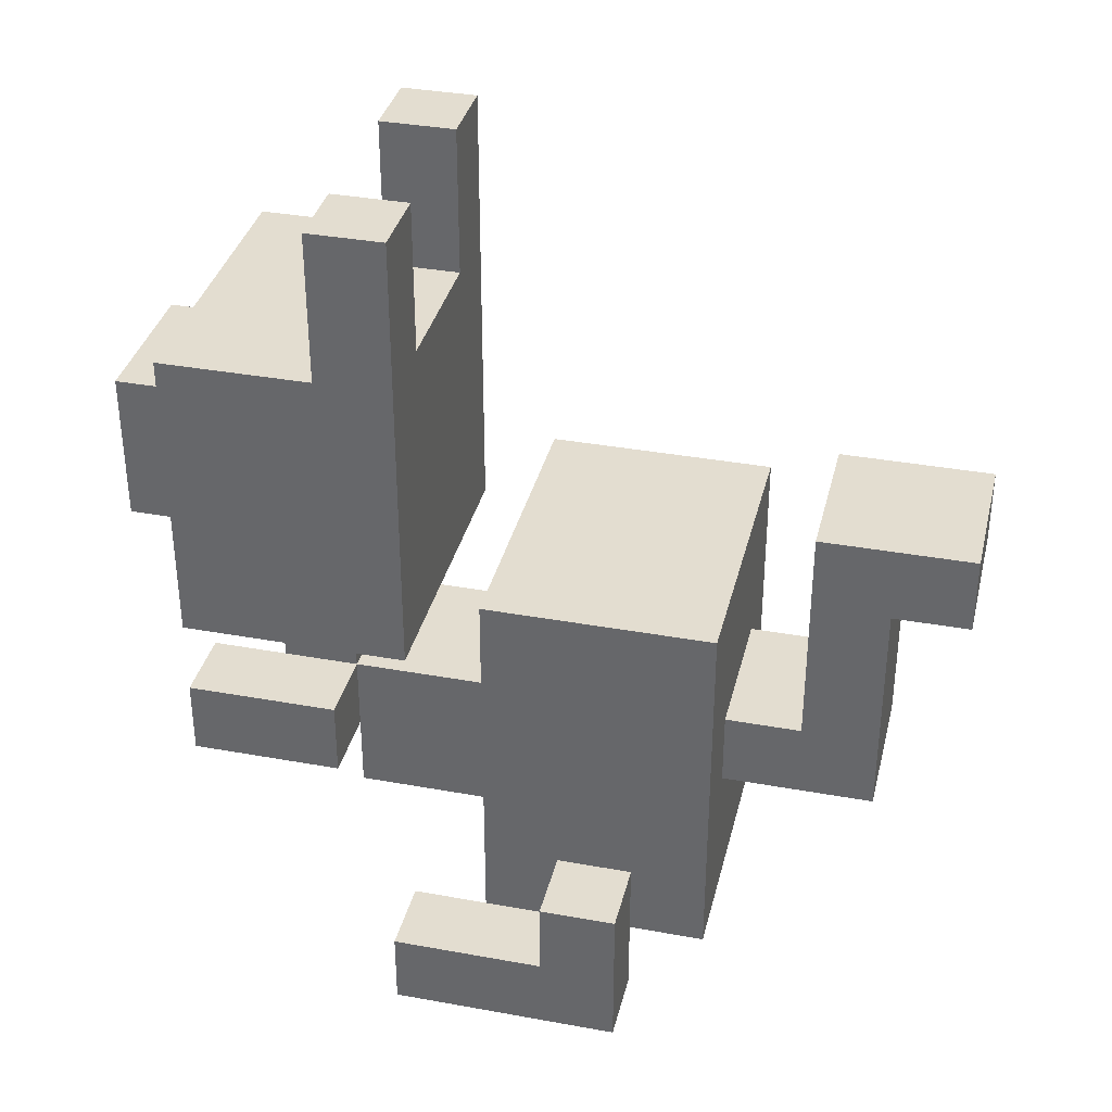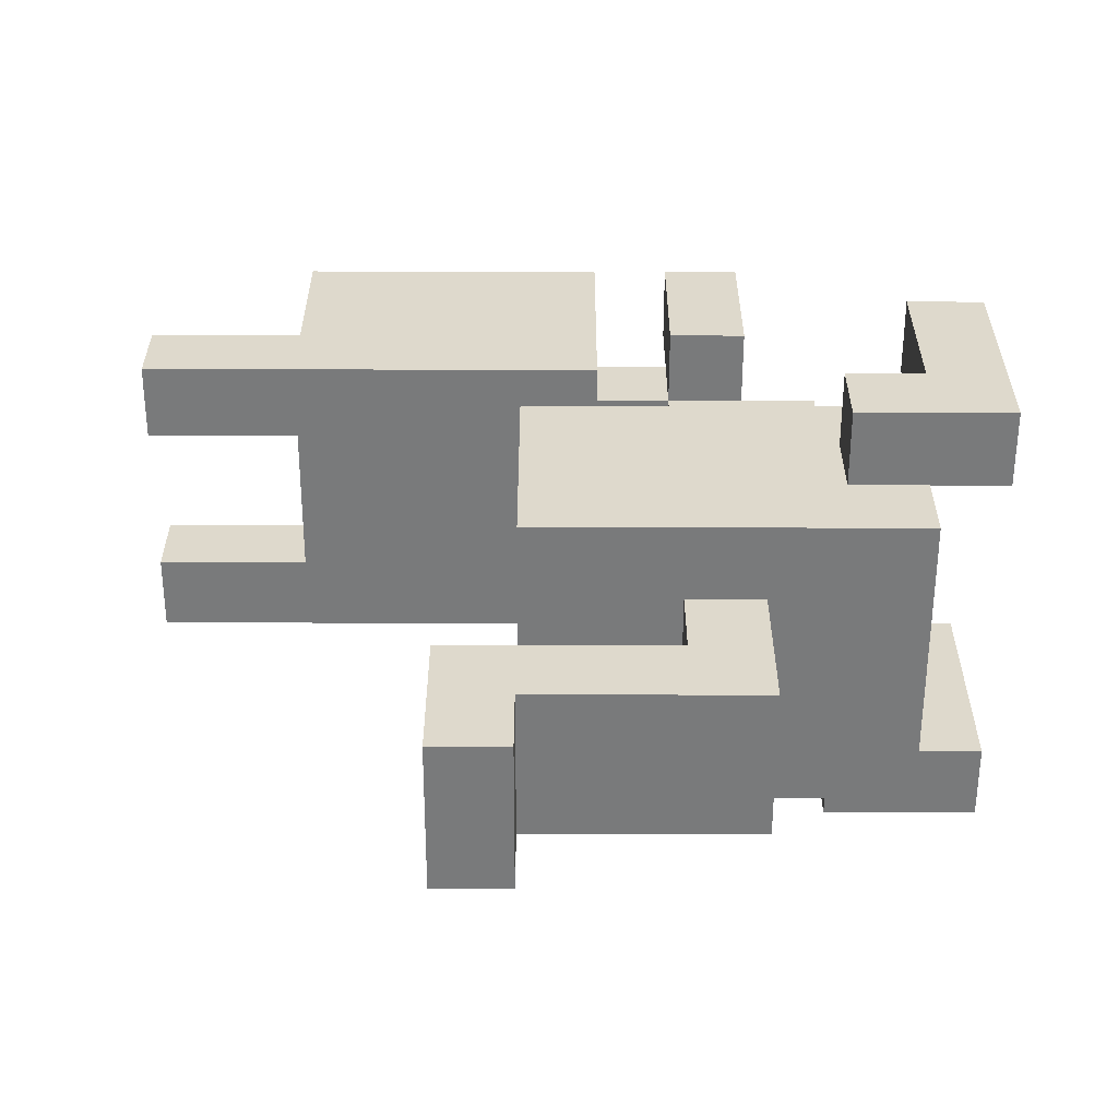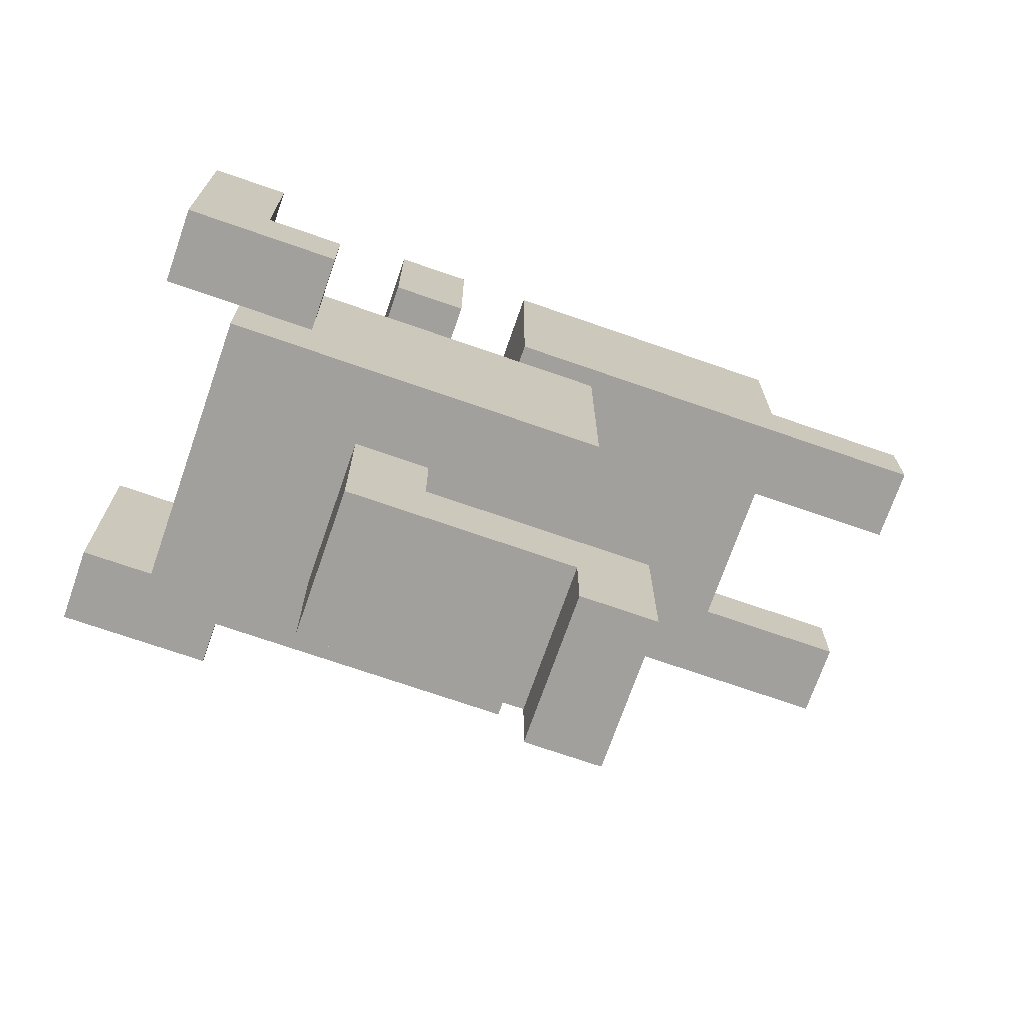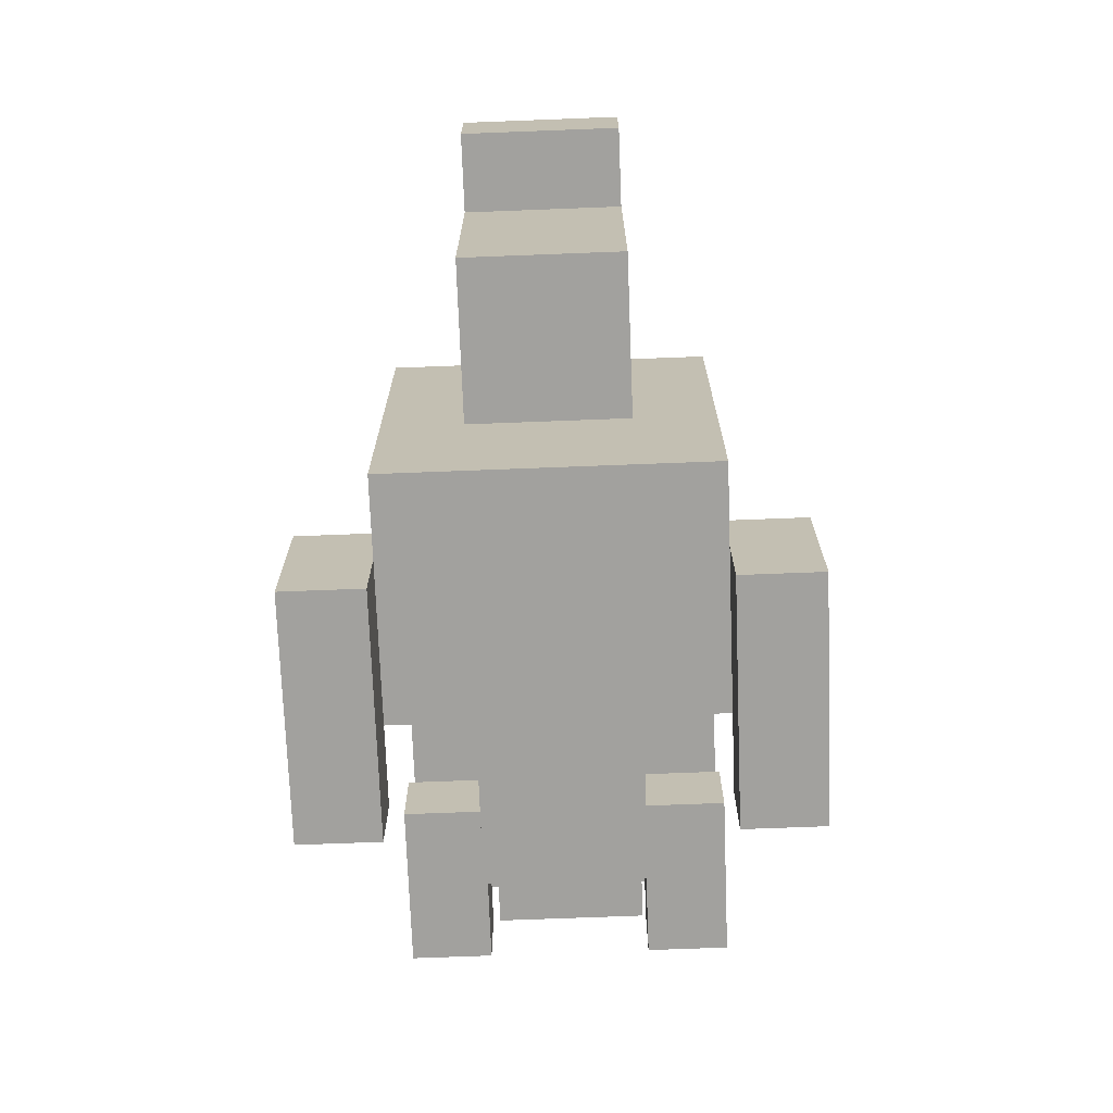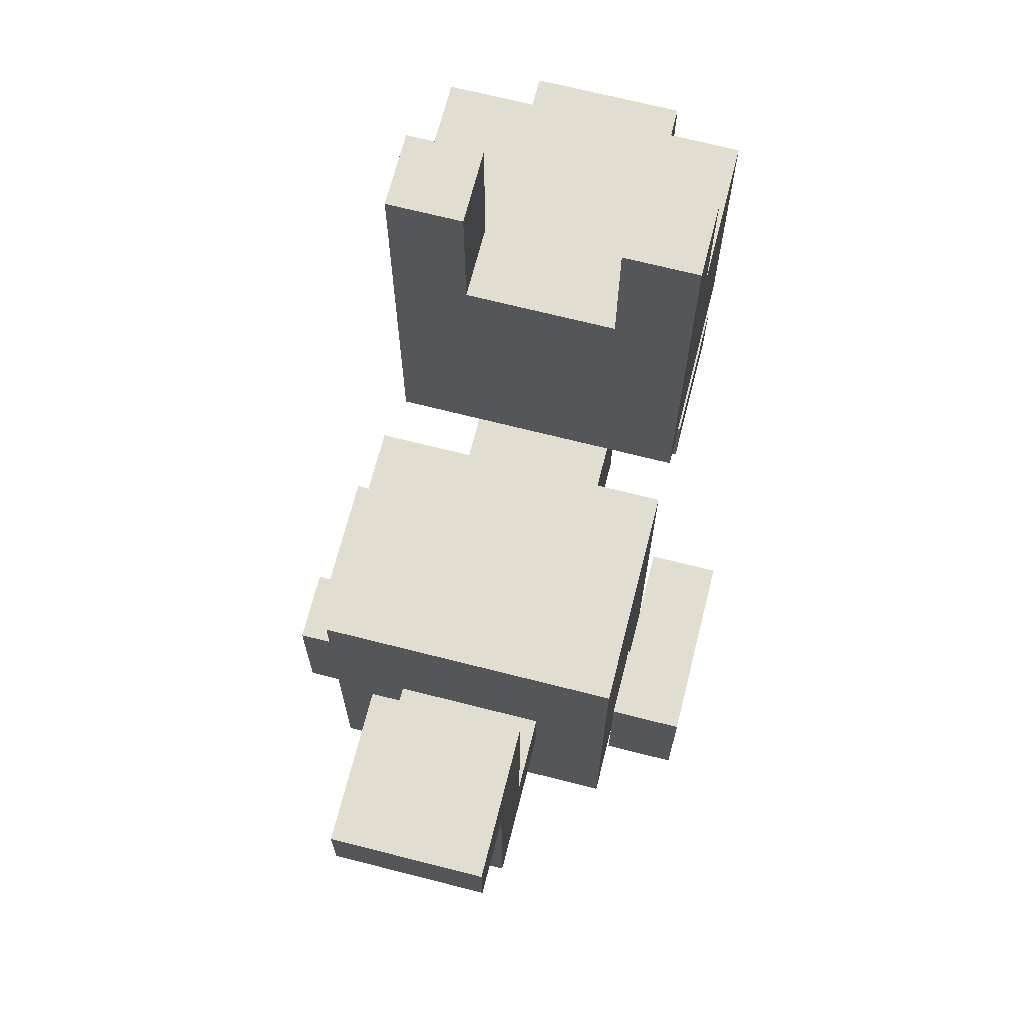
<metadata>
{"format":"obj","ext":"obj","renderer":"f3d","projection":"perspective","resolution":1024,"background":"white","views":[{"elev":35.6,"azim":103.5,"up":"+Y"},{"elev":-58.0,"azim":-90.1,"up":"+Z"},{"elev":-71.6,"azim":70.8,"up":"+Z"},{"elev":-72.0,"azim":-177.8,"up":"+Y"},{"elev":68.9,"azim":-165.7,"up":"+Y"}]}
</metadata>
<code>
o
v 0.6 1 -0.4
v 0.6 1 -0.7
v 0.6 1.1 -0.4
v 0.6 1.1 -0.6
v 0.6 1.2 -0.6
v 0.6 1.2 -0.7
v 0.7 1.1 -0.5
v 0.7 1.1 -0.6
v 0.7 1.1 -0.7
v 0.7 1.1 -0.8
v 0.7 1.2 -0.6
v 0.7 1.2 -0.7
v 0.7 1.3 -0.1
v 0.7 1.3 -0.3
v 0.7 1.4 -0.1
v 0.7 1.4 -0.3
v 0.7 1.5 -0.1
v 0.7 1.5 -0.4
v 0.7 1.6 -0.5
v 0.7 1.6 -0.8
v 0.7 1.7 -0.2
v 0.7 1.7 -0.3
v 0.7 1.8 -0.2
v 0.7 1.8 -0.3
v 0.7 1.9 -0.1
v 0.7 1.9 -0.3
v 0.7 1.9 -0.4
v 0.7 2.1 -0.3
v 0.7 2.1 -0.4
v 0.8 1.2 -0.3
v 0.8 1.2 -0.5
v 0.8 1.3 -0.3
v 0.8 1.3 -0.8
v 0.8 1.3 -1
v 0.8 1.4 -0.2
v 0.8 1.4 -0.3
v 0.8 1.4 -0.5
v 0.8 1.4 -0.8
v 0.8 1.4 -0.9
v 0.8 1.5 -0.2
v 0.8 1.5 -0.3
v 0.8 1.6 0
v 0.8 1.6 -0.1
v 0.8 1.6 -1
v 0.8 1.6 -1.1
v 0.8 1.7 -0.9
v 0.8 1.7 -1.1
v 0.8 1.8 0
v 0.8 1.8 -0.1
v 1 1.3 -0.1
v 1 1.3 -0.2
v 1 1.4 -0.1
v 1 1.4 -0.2
v 1 1.9 -0.3
v 1 1.9 -0.4
v 1 2.1 -0.3
v 1 2.1 -0.4
v 1.1 1 -0.4
v 1.1 1 -0.7
v 1.1 1.1 -0.4
v 1.1 1.1 -0.5
v 1.1 1.1 -0.6
v 1.1 1.1 -0.7
v 0.7 1 -0.4
v 0.7 1 -0.7
v 0.7 1.1 -0.4
v 0.7 1.1 -0.5
v 0.7 1.1 -0.6
v 0.7 1.1 -0.7
v 0.8 1.3 -0.1
v 0.8 1.3 -0.2
v 0.8 1.4 -0.1
v 0.8 1.4 -0.2
v 0.8 1.9 -0.3
v 0.8 1.9 -0.4
v 0.8 2.1 -0.3
v 0.8 2.1 -0.4
v 1 1.2 -0.3
v 1 1.2 -0.5
v 1 1.3 -0.3
v 1 1.3 -0.8
v 1 1.3 -1
v 1 1.4 -0.2
v 1 1.4 -0.3
v 1 1.4 -0.5
v 1 1.4 -0.8
v 1 1.4 -0.9
v 1 1.5 -0.2
v 1 1.5 -0.3
v 1 1.6 0
v 1 1.6 -0.1
v 1 1.6 -1
v 1 1.6 -1.1
v 1 1.7 -0.9
v 1 1.7 -1.1
v 1 1.8 0
v 1 1.8 -0.1
v 1.1 1.1 -0.5
v 1.1 1.1 -0.6
v 1.1 1.1 -0.7
v 1.1 1.1 -0.8
v 1.1 1.2 -0.6
v 1.1 1.2 -0.7
v 1.1 1.3 -0.1
v 1.1 1.3 -0.3
v 1.1 1.4 -0.1
v 1.1 1.4 -0.3
v 1.1 1.5 -0.1
v 1.1 1.5 -0.4
v 1.1 1.6 -0.5
v 1.1 1.6 -0.8
v 1.1 1.7 -0.2
v 1.1 1.7 -0.3
v 1.1 1.8 -0.2
v 1.1 1.8 -0.3
v 1.1 1.9 -0.1
v 1.1 1.9 -0.3
v 1.1 1.9 -0.4
v 1.1 2.1 -0.3
v 1.1 2.1 -0.4
v 1.2 1 -0.4
v 1.2 1 -0.7
v 1.2 1.1 -0.4
v 1.2 1.1 -0.6
v 1.2 1.2 -0.6
v 1.2 1.2 -0.7
v 0.8 1.6 0
v 0.8 1.8 0
v 1 1.6 0
v 1 1.8 0
v 0.7 1.3 -0.1
v 0.7 1.4 -0.1
v 0.7 1.5 -0.1
v 0.7 1.9 -0.1
v 0.8 1.3 -0.1
v 0.8 1.4 -0.1
v 0.8 1.6 -0.1
v 0.8 1.8 -0.1
v 1 1.3 -0.1
v 1 1.4 -0.1
v 1 1.6 -0.1
v 1 1.8 -0.1
v 1.1 1.3 -0.1
v 1.1 1.4 -0.1
v 1.1 1.5 -0.1
v 1.1 1.9 -0.1
v 0.8 1.3 -0.2
v 0.8 1.4 -0.2
v 0.8 1.5 -0.2
v 1 1.3 -0.2
v 1 1.4 -0.2
v 1 1.5 -0.2
v 0.7 1.9 -0.3
v 0.7 2.1 -0.3
v 0.8 1.2 -0.3
v 0.8 1.3 -0.3
v 0.8 1.9 -0.3
v 0.8 2.1 -0.3
v 1 1.2 -0.3
v 1 1.3 -0.3
v 1 1.9 -0.3
v 1 2.1 -0.3
v 1.1 1.9 -0.3
v 1.1 2.1 -0.3
v 0.6 1 -0.4
v 0.6 1.1 -0.4
v 0.7 1 -0.4
v 0.7 1.1 -0.4
v 1.1 1 -0.4
v 1.1 1.1 -0.4
v 1.2 1 -0.4
v 1.2 1.1 -0.4
v 0.7 1.1 -0.5
v 0.7 1.6 -0.5
v 0.8 1.2 -0.5
v 0.8 1.4 -0.5
v 1 1.2 -0.5
v 1 1.4 -0.5
v 1.1 1.1 -0.5
v 1.1 1.6 -0.5
v 0.6 1.1 -0.6
v 0.6 1.2 -0.6
v 0.7 1.1 -0.6
v 0.7 1.2 -0.6
v 1.1 1.1 -0.6
v 1.1 1.2 -0.6
v 1.2 1.1 -0.6
v 1.2 1.2 -0.6
v 0.8 1.4 -0.9
v 0.8 1.7 -0.9
v 1 1.4 -0.9
v 1 1.7 -0.9
v 0.7 1.3 -0.3
v 0.7 1.4 -0.3
v 0.8 1.3 -0.3
v 0.8 1.4 -0.3
v 0.8 1.5 -0.3
v 1 1.3 -0.3
v 1 1.4 -0.3
v 1 1.5 -0.3
v 1.1 1.3 -0.3
v 1.1 1.4 -0.3
v 0.7 1.5 -0.4
v 0.7 1.9 -0.4
v 0.7 2.1 -0.4
v 0.8 1.5 -0.4
v 0.8 1.8 -0.4
v 0.8 1.9 -0.4
v 0.8 2.1 -0.4
v 1 1.5 -0.4
v 1 1.8 -0.4
v 1 1.9 -0.4
v 1 2.1 -0.4
v 1.1 1.5 -0.4
v 1.1 1.9 -0.4
v 1.1 2.1 -0.4
v 0.6 1 -0.7
v 0.6 1.2 -0.7
v 0.7 1 -0.7
v 0.7 1.1 -0.7
v 0.7 1.2 -0.7
v 1.1 1 -0.7
v 1.1 1.1 -0.7
v 1.1 1.2 -0.7
v 1.2 1 -0.7
v 1.2 1.2 -0.7
v 0.7 1.1 -0.8
v 0.7 1.6 -0.8
v 0.8 1.3 -0.8
v 0.8 1.4 -0.8
v 1 1.3 -0.8
v 1 1.4 -0.8
v 1.1 1.1 -0.8
v 1.1 1.6 -0.8
v 0.8 1.3 -1
v 0.8 1.6 -1
v 1 1.3 -1
v 1 1.6 -1
v 0.8 1.6 -1.1
v 0.8 1.7 -1.1
v 1 1.6 -1.1
v 1 1.7 -1.1
v 0.6 1 -0.4
v 0.7 1 -0.4
v 1.1 1 -0.4
v 1.2 1 -0.4
v 0.6 1 -0.7
v 0.7 1 -0.7
v 1.1 1 -0.7
v 1.2 1 -0.7
v 0.7 1.1 -0.5
v 1.1 1.1 -0.5
v 0.7 1.1 -0.6
v 1.1 1.1 -0.6
v 0.7 1.1 -0.7
v 1.1 1.1 -0.7
v 0.7 1.1 -0.8
v 1.1 1.1 -0.8
v 0.8 1.2 -0.3
v 1 1.2 -0.3
v 0.8 1.2 -0.5
v 1 1.2 -0.5
v 0.7 1.3 -0.1
v 0.8 1.3 -0.1
v 1 1.3 -0.1
v 1.1 1.3 -0.1
v 0.8 1.3 -0.2
v 1 1.3 -0.2
v 0.7 1.3 -0.3
v 0.8 1.3 -0.3
v 1 1.3 -0.3
v 1.1 1.3 -0.3
v 0.8 1.3 -0.8
v 1 1.3 -0.8
v 0.8 1.3 -1
v 1 1.3 -1
v 0.7 1.5 -0.1
v 1.1 1.5 -0.1
v 0.8 1.5 -0.2
v 1 1.5 -0.2
v 0.8 1.5 -0.3
v 1 1.5 -0.3
v 0.7 1.5 -0.4
v 0.8 1.5 -0.4
v 1 1.5 -0.4
v 1.1 1.5 -0.4
v 0.8 1.6 0
v 1 1.6 0
v 0.8 1.6 -0.1
v 1 1.6 -0.1
v 0.8 1.6 -1
v 1 1.6 -1
v 0.8 1.6 -1.1
v 1 1.6 -1.1
v 0.6 1.1 -0.4
v 0.7 1.1 -0.4
v 1.1 1.1 -0.4
v 1.2 1.1 -0.4
v 0.7 1.1 -0.5
v 1.1 1.1 -0.5
v 0.6 1.1 -0.6
v 0.7 1.1 -0.6
v 1.1 1.1 -0.6
v 1.2 1.1 -0.6
v 0.6 1.2 -0.6
v 0.7 1.2 -0.6
v 1.1 1.2 -0.6
v 1.2 1.2 -0.6
v 0.6 1.2 -0.7
v 0.7 1.2 -0.7
v 1.1 1.2 -0.7
v 1.2 1.2 -0.7
v 0.7 1.4 -0.1
v 0.8 1.4 -0.1
v 1 1.4 -0.1
v 1.1 1.4 -0.1
v 0.8 1.4 -0.2
v 1 1.4 -0.2
v 0.7 1.4 -0.3
v 0.8 1.4 -0.3
v 1 1.4 -0.3
v 1.1 1.4 -0.3
v 0.8 1.4 -0.5
v 1 1.4 -0.5
v 0.8 1.4 -0.8
v 1 1.4 -0.8
v 0.8 1.4 -0.9
v 1 1.4 -0.9
v 0.7 1.6 -0.5
v 1.1 1.6 -0.5
v 0.7 1.6 -0.8
v 1.1 1.6 -0.8
v 0.8 1.7 -0.9
v 1 1.7 -0.9
v 0.8 1.7 -1.1
v 1 1.7 -1.1
v 0.8 1.8 0
v 1 1.8 0
v 0.8 1.8 -0.1
v 1 1.8 -0.1
v 0.7 1.9 -0.1
v 1.1 1.9 -0.1
v 0.7 1.9 -0.3
v 0.8 1.9 -0.3
v 1 1.9 -0.3
v 1.1 1.9 -0.3
v 0.8 1.9 -0.4
v 1 1.9 -0.4
v 0.7 2.1 -0.3
v 0.8 2.1 -0.3
v 1 2.1 -0.3
v 1.1 2.1 -0.3
v 0.7 2.1 -0.4
v 0.8 2.1 -0.4
v 1 2.1 -0.4
v 1.1 2.1 -0.4
f 3 2 1
f 4 2 3
f 5 2 4
f 6 2 5
f 11 8 7
f 12 10 9
f 15 14 13
f 16 14 15
f 19 11 7
f 19 12 11
f 20 10 12
f 20 12 19
f 21 18 17
f 22 18 21
f 23 21 17
f 23 22 21
f 24 18 22
f 24 22 23
f 25 23 17
f 25 24 23
f 26 18 24
f 26 24 25
f 27 18 26
f 28 27 26
f 29 27 28
f 32 31 30
f 36 31 32
f 37 31 36
f 38 34 33
f 39 34 38
f 40 36 35
f 41 36 40
f 44 34 39
f 46 44 39
f 46 45 44
f 47 45 46
f 48 43 42
f 49 43 48
f 52 51 50
f 53 51 52
f 56 55 54
f 57 55 56
f 60 59 58
f 61 59 60
f 62 59 61
f 63 59 62
f 64 65 66
f 66 65 67
f 67 65 68
f 68 65 69
f 70 71 72
f 72 71 73
f 74 75 76
f 76 75 77
f 78 79 80
f 80 79 84
f 84 79 85
f 81 82 86
f 86 82 87
f 83 84 88
f 88 84 89
f 87 82 92
f 87 92 94
f 92 93 94
f 94 93 95
f 90 91 96
f 96 91 97
f 98 99 102
f 100 101 103
f 104 105 106
f 106 105 107
f 98 102 110
f 102 103 110
f 103 101 111
f 110 103 111
f 108 109 112
f 112 109 113
f 108 112 114
f 112 113 114
f 113 109 115
f 114 113 115
f 108 114 116
f 114 115 116
f 115 109 117
f 116 115 117
f 117 109 118
f 117 118 119
f 119 118 120
f 121 122 123
f 123 122 124
f 124 122 125
f 125 122 126
f 129 128 127
f 130 128 129
f 135 132 131
f 136 132 135
f 137 134 133
f 138 134 137
f 141 137 133
f 142 134 138
f 143 140 139
f 144 140 143
f 145 141 133
f 145 142 141
f 146 134 142
f 146 142 145
f 150 148 147
f 150 149 148
f 151 149 150
f 152 149 151
f 157 154 153
f 158 154 157
f 159 156 155
f 160 156 159
f 163 162 161
f 164 162 163
f 167 166 165
f 168 166 167
f 171 170 169
f 172 170 171
f 175 174 173
f 176 174 175
f 177 175 173
f 178 174 176
f 179 177 173
f 179 178 177
f 180 174 178
f 180 178 179
f 183 182 181
f 184 182 183
f 187 186 185
f 188 186 187
f 191 190 189
f 192 190 191
f 193 194 195
f 195 194 196
f 196 197 199
f 199 197 200
f 198 199 201
f 201 199 202
f 203 204 206
f 206 204 207
f 204 205 208
f 207 204 208
f 208 205 209
f 206 207 210
f 207 208 211
f 210 207 211
f 211 208 212
f 210 211 214
f 211 212 214
f 212 213 215
f 214 212 215
f 215 213 216
f 217 218 219
f 219 218 220
f 220 218 221
f 222 223 225
f 223 224 225
f 225 224 226
f 227 228 229
f 229 228 230
f 227 229 231
f 230 228 232
f 227 231 233
f 231 232 233
f 232 228 234
f 233 232 234
f 235 236 237
f 237 236 238
f 239 240 241
f 241 240 242
f 247 244 243
f 248 244 247
f 249 246 245
f 250 246 249
f 253 252 251
f 254 252 253
f 255 254 253
f 256 254 255
f 257 256 255
f 258 256 257
f 261 260 259
f 262 260 261
f 267 264 263
f 268 266 265
f 269 267 263
f 270 268 267
f 270 267 269
f 271 266 268
f 271 268 270
f 272 266 271
f 275 274 273
f 276 274 275
f 279 278 277
f 280 278 279
f 281 279 277
f 282 278 280
f 283 281 277
f 284 282 281
f 284 281 283
f 285 278 282
f 285 282 284
f 286 278 285
f 289 288 287
f 290 288 289
f 293 292 291
f 294 292 293
f 295 296 299
f 297 298 300
f 295 299 301
f 301 299 302
f 300 298 303
f 303 298 304
f 305 306 309
f 309 306 310
f 307 308 311
f 311 308 312
f 313 314 317
f 315 316 318
f 313 317 319
f 319 317 320
f 318 316 321
f 321 316 322
f 320 321 323
f 323 321 324
f 325 326 327
f 327 326 328
f 329 330 331
f 331 330 332
f 333 334 335
f 335 334 336
f 337 338 339
f 339 338 340
f 341 342 343
f 343 342 344
f 344 342 345
f 345 342 346
f 344 345 347
f 347 345 348
f 349 350 353
f 353 350 354
f 351 352 355
f 355 352 356

</code>
